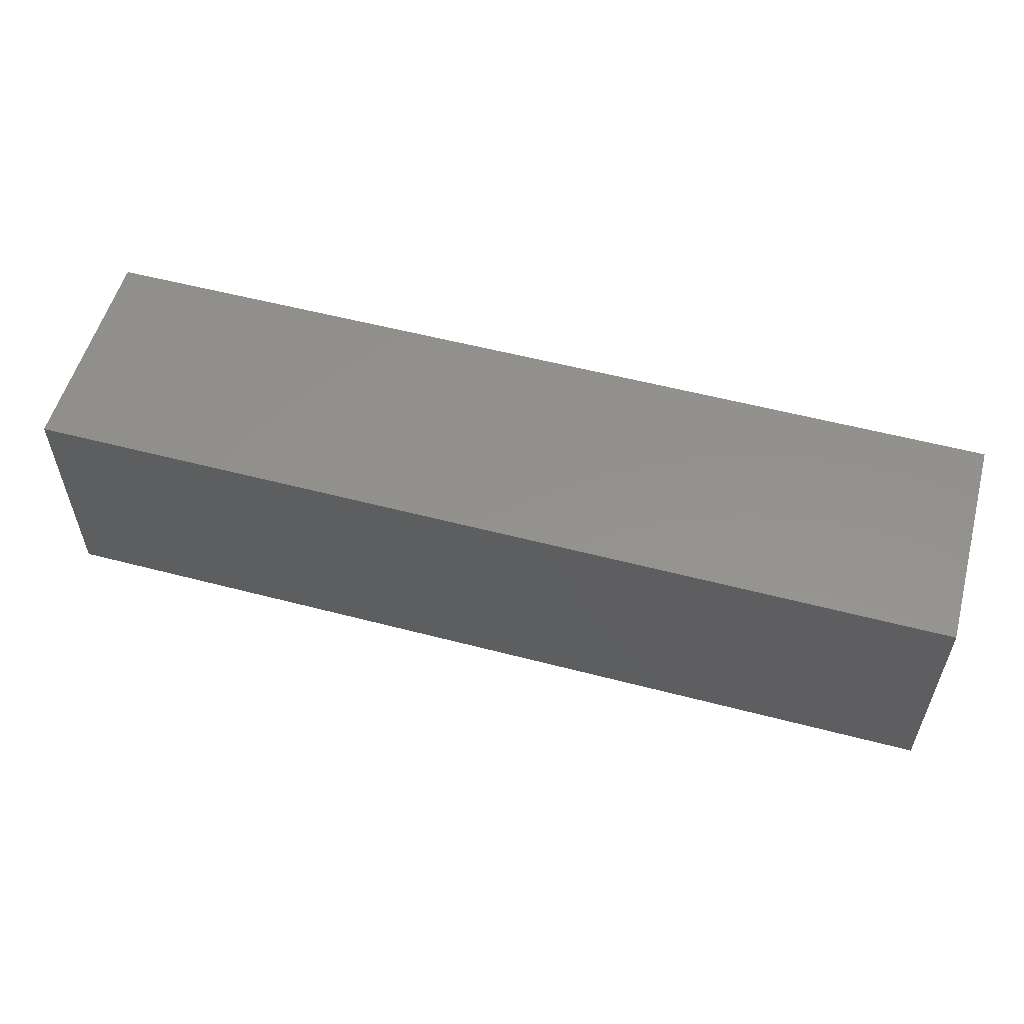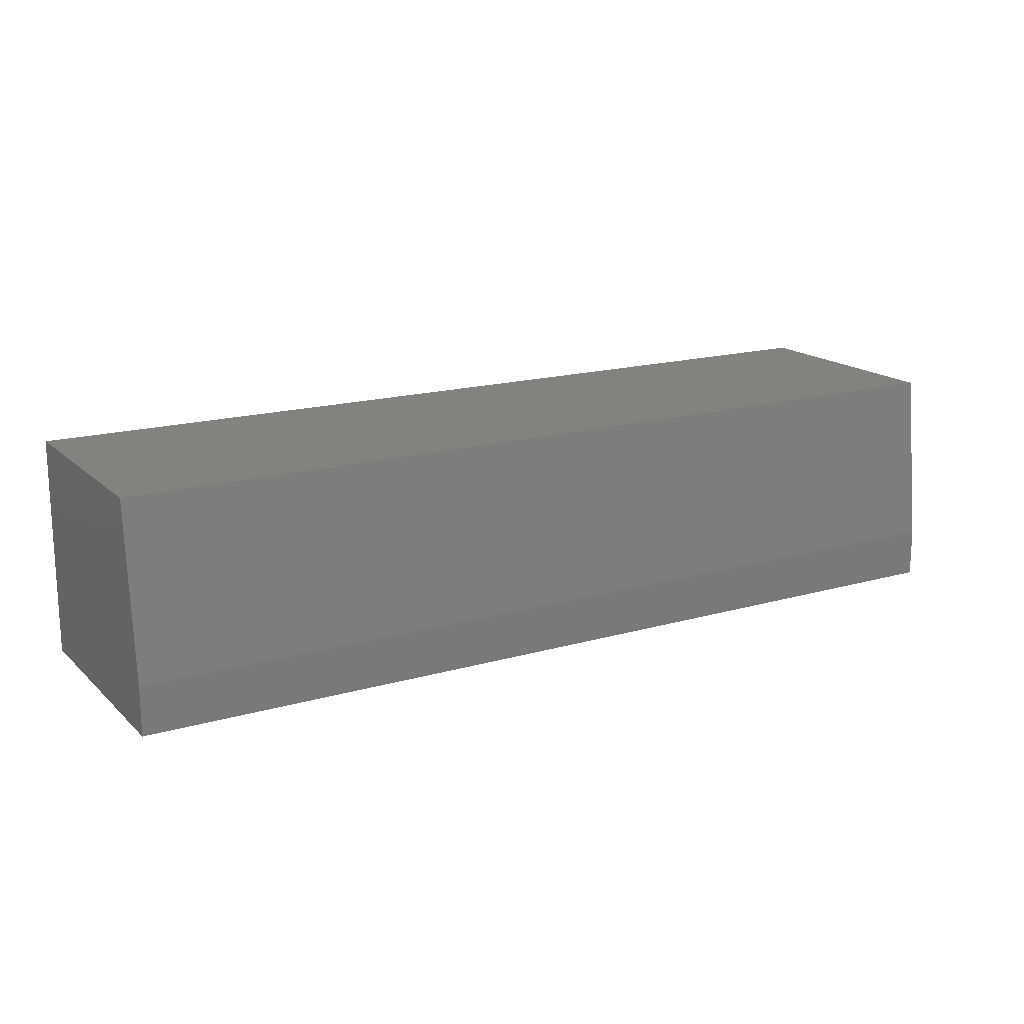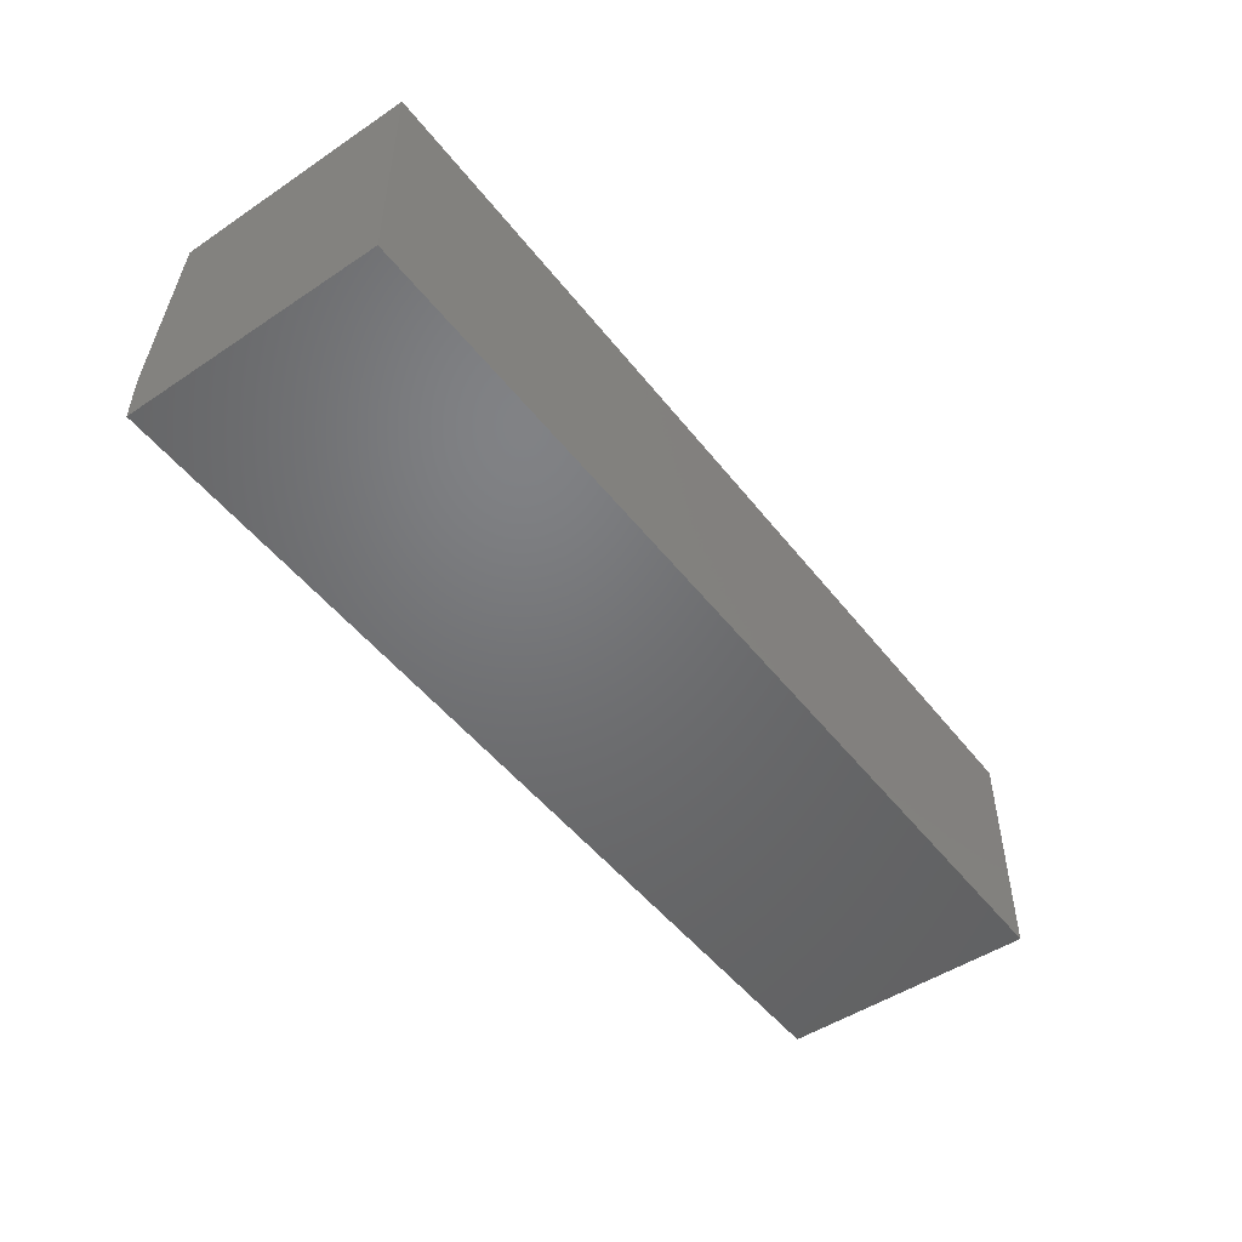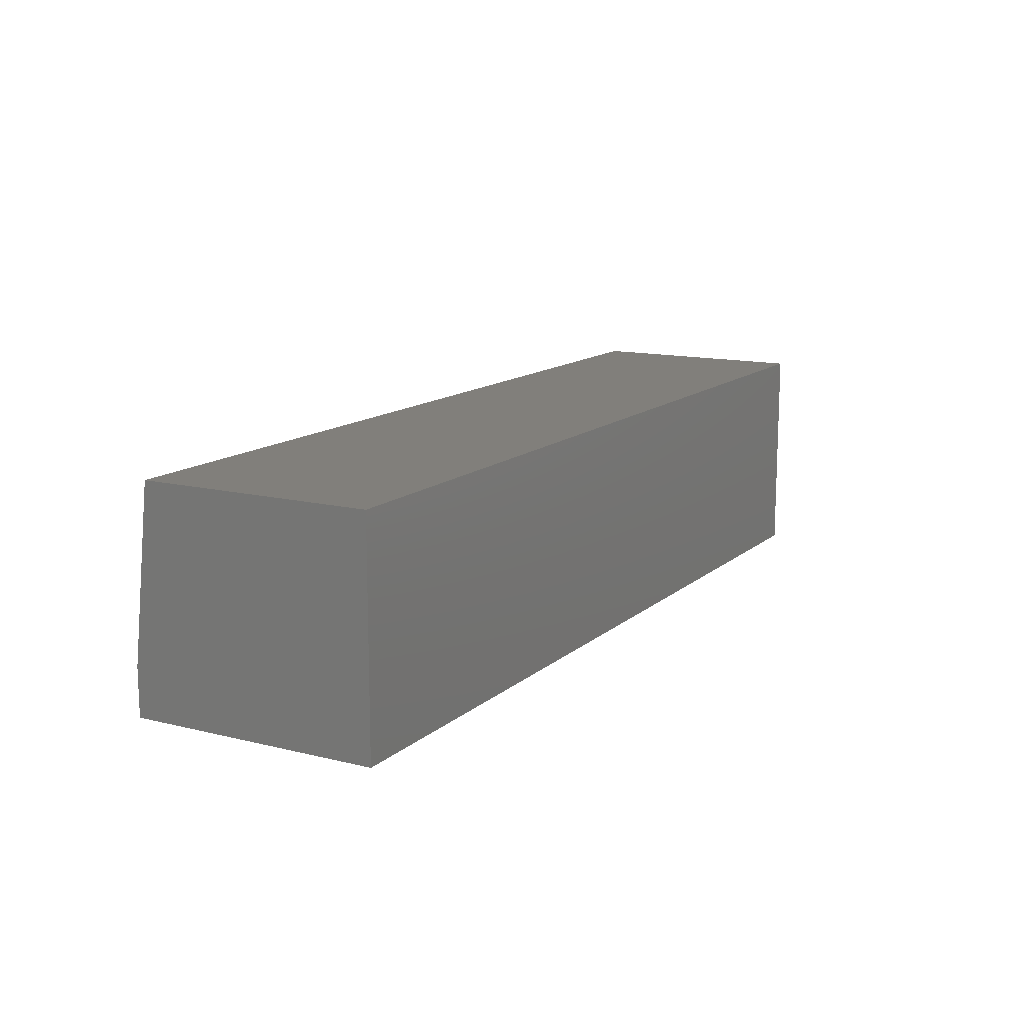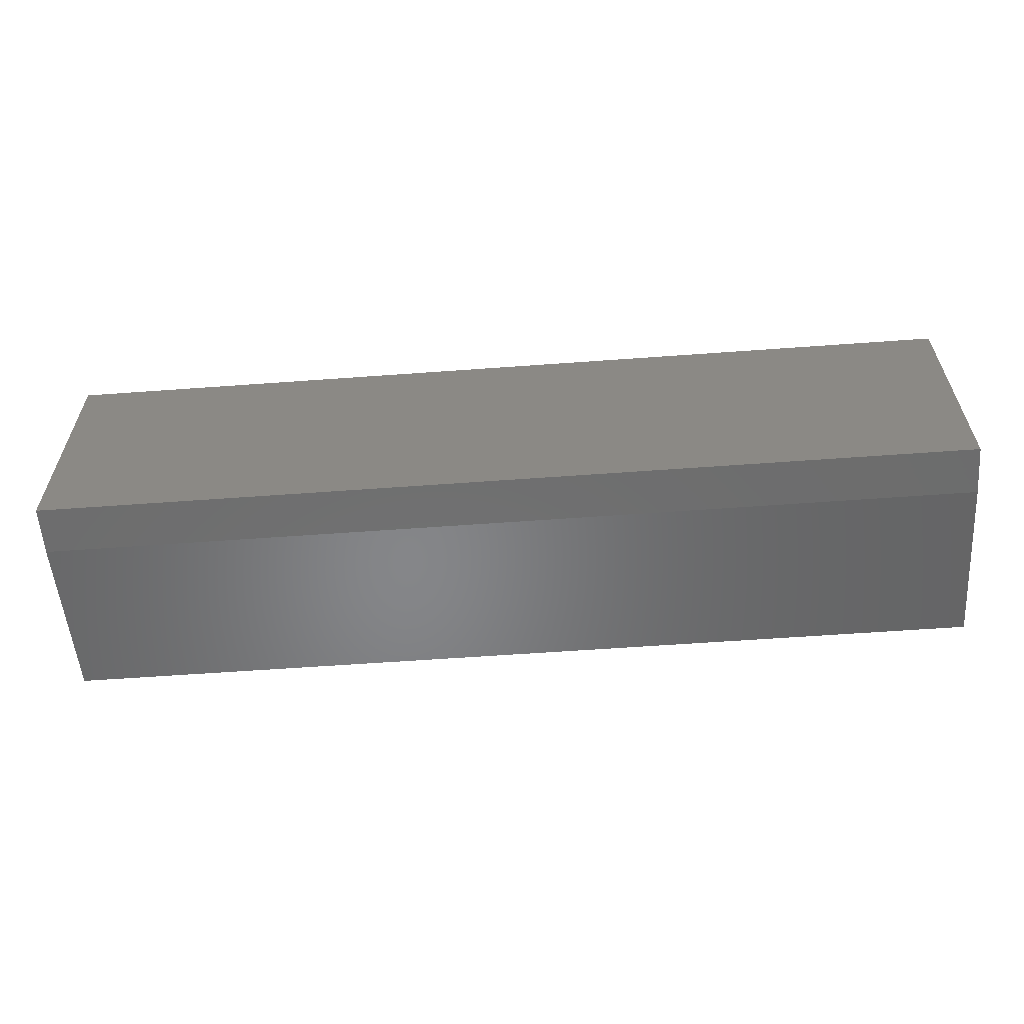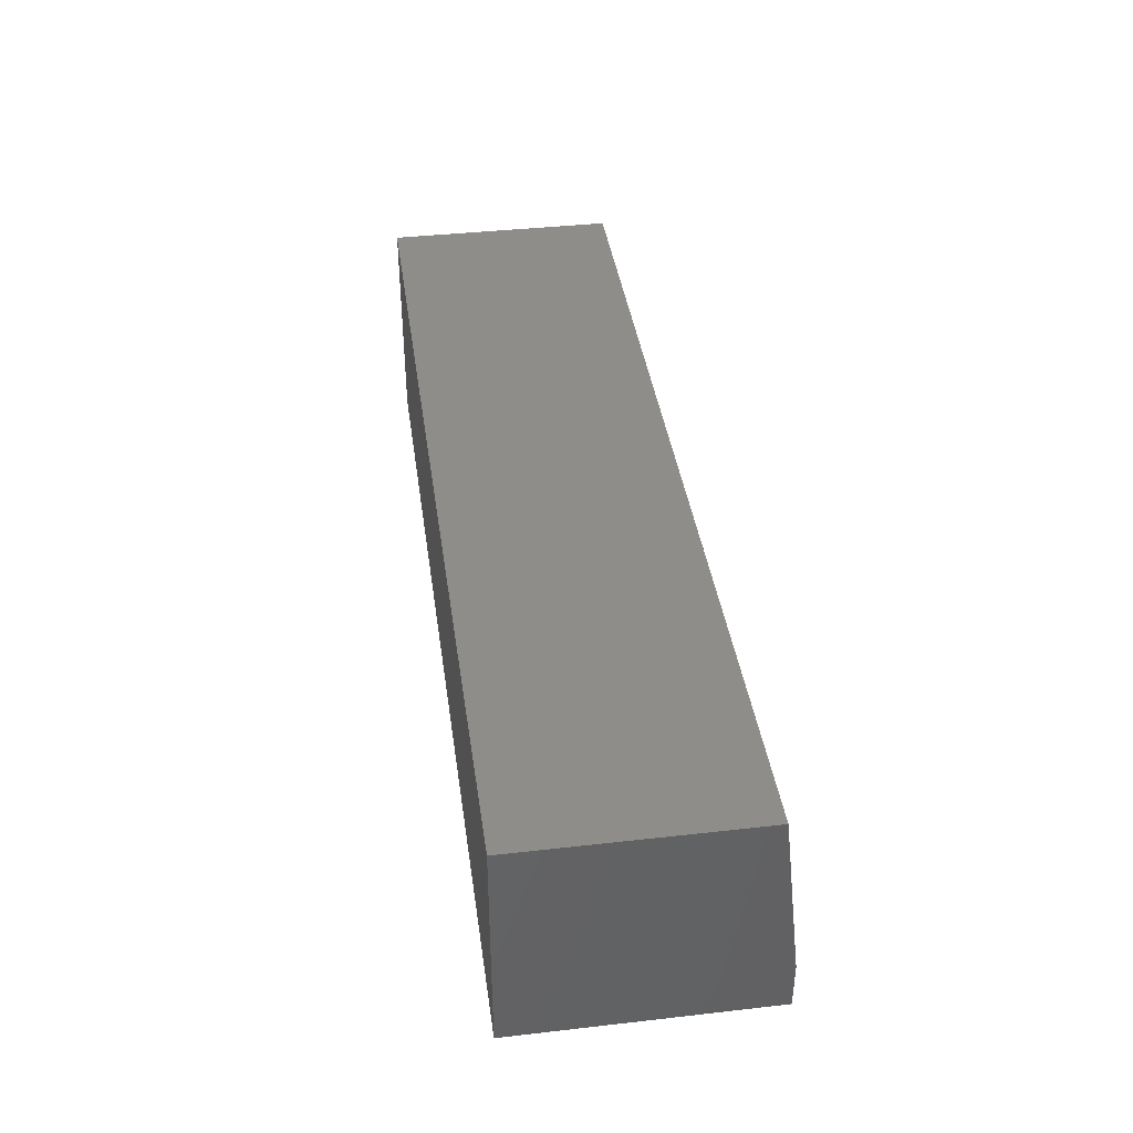
<metadata>
{"format":"stl","ext":"stl","renderer":"f3d","projection":"perspective","resolution":1024,"background":"white","views":[{"elev":55.4,"azim":-164.6,"up":"+Z"},{"elev":16.8,"azim":149.8,"up":"+Y"},{"elev":-49.6,"azim":-53.6,"up":"+Y"},{"elev":13.2,"azim":-60.6,"up":"+Y"},{"elev":-59.3,"azim":4.3,"up":"+Z"},{"elev":39.5,"azim":82.0,"up":"+Y"}]}
</metadata>
<code>
# stl→obj: 10 verts, 16 faces
v 0.75 0.1796 0.2031
v 0.75 1.244e-17 0.2031
v 0.75 0.1796 0.01562
v 0.75 0 0
v 0.75 0.03898 -2.387e-18
v 0 0.03898 -2.387e-18
v 0 0 0
v 0 0.1796 0.01562
v 0 1.244e-17 0.2031
v 0 0.1796 0.2031
f 1 2 3
f 3 2 4
f 3 4 5
f 6 7 8
f 8 7 9
f 8 9 10
f 8 10 3
f 3 10 1
f 7 6 4
f 4 6 5
f 5 6 3
f 3 6 8
f 9 7 2
f 2 7 4
f 10 9 1
f 1 9 2

</code>
